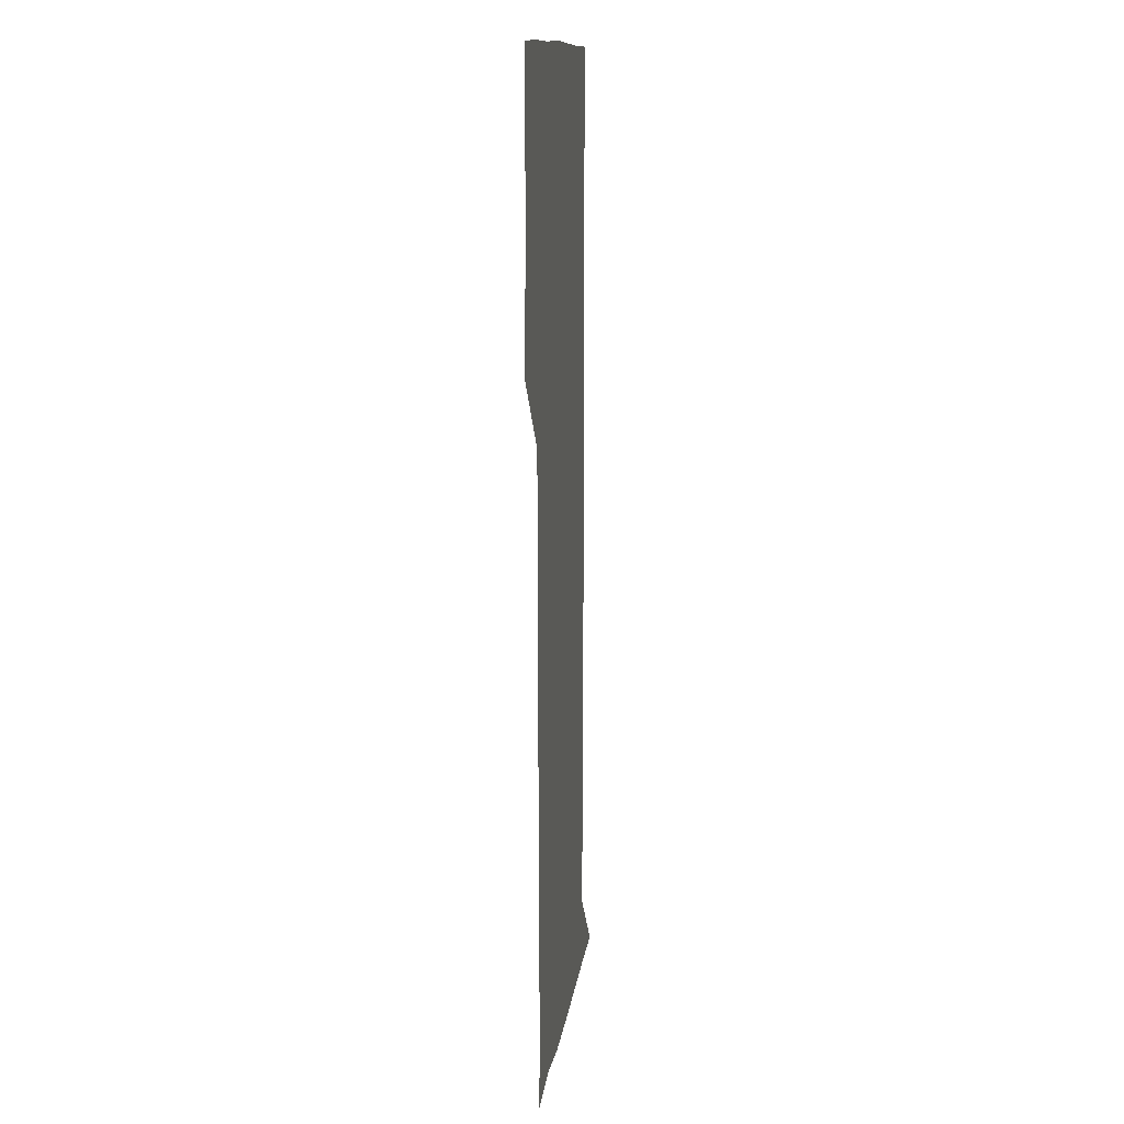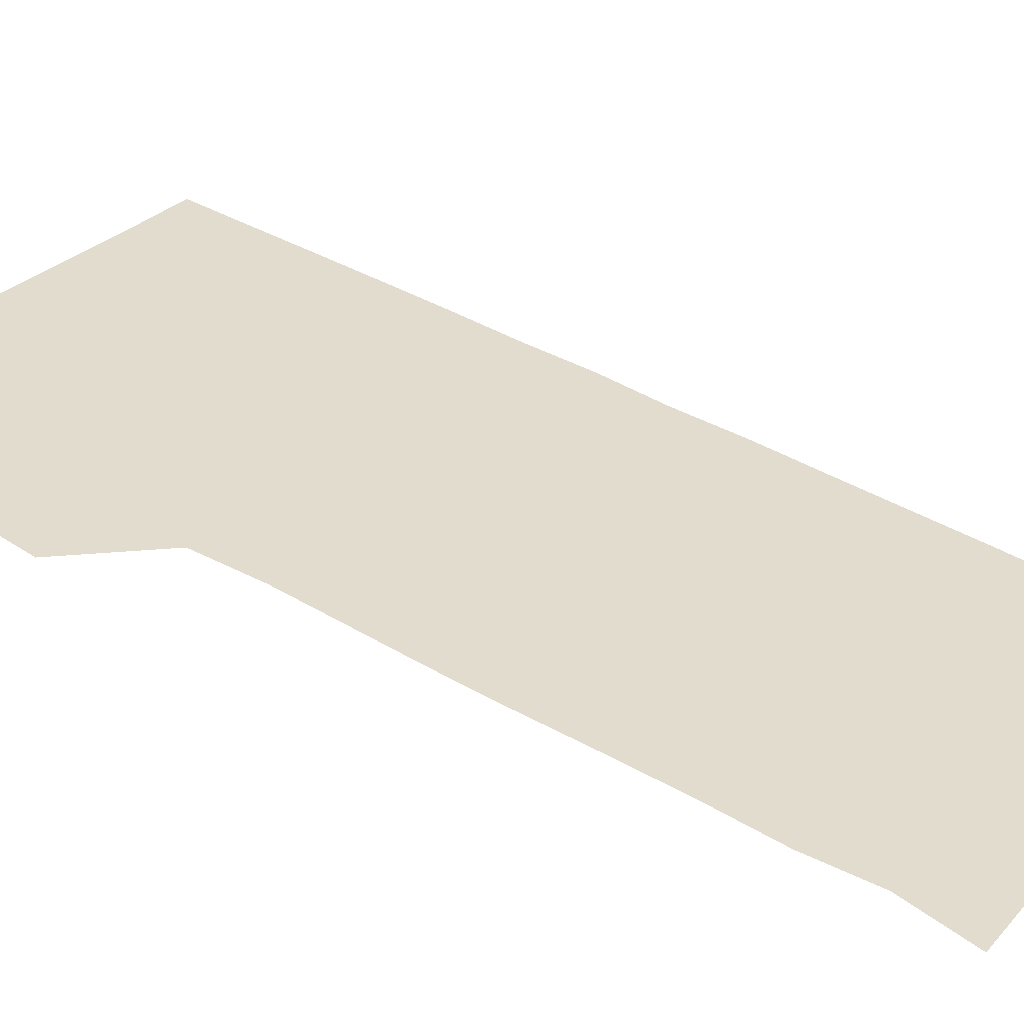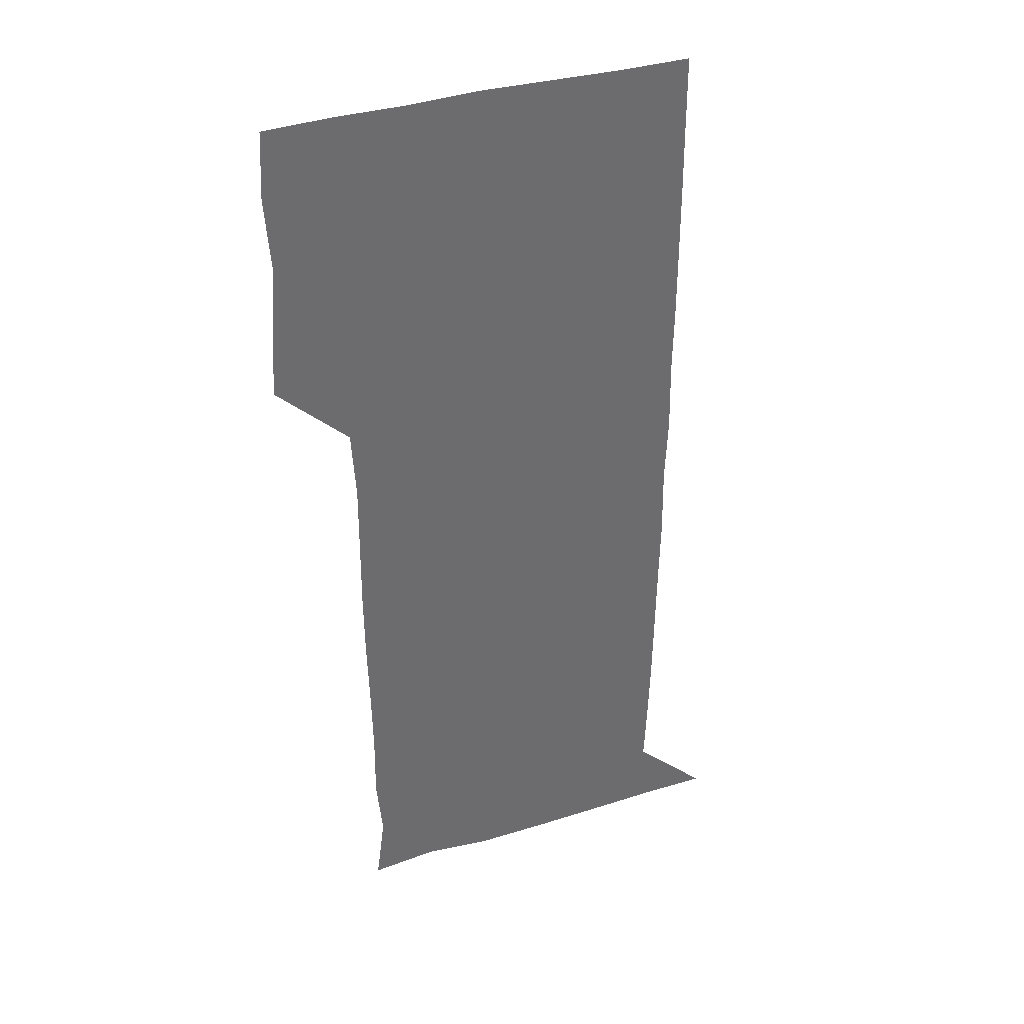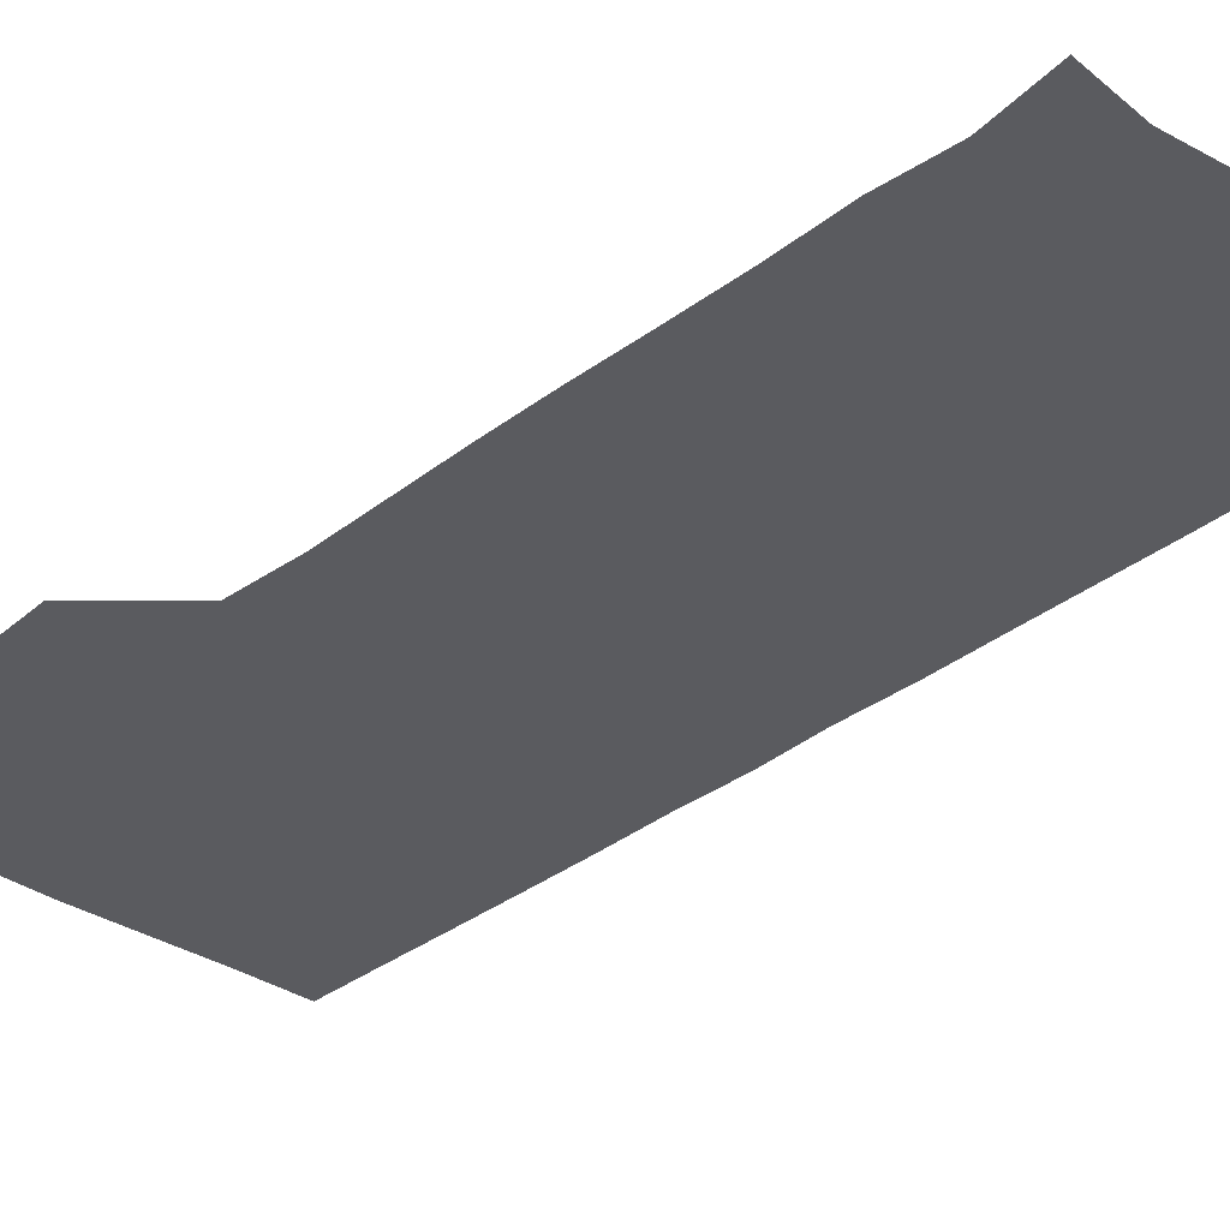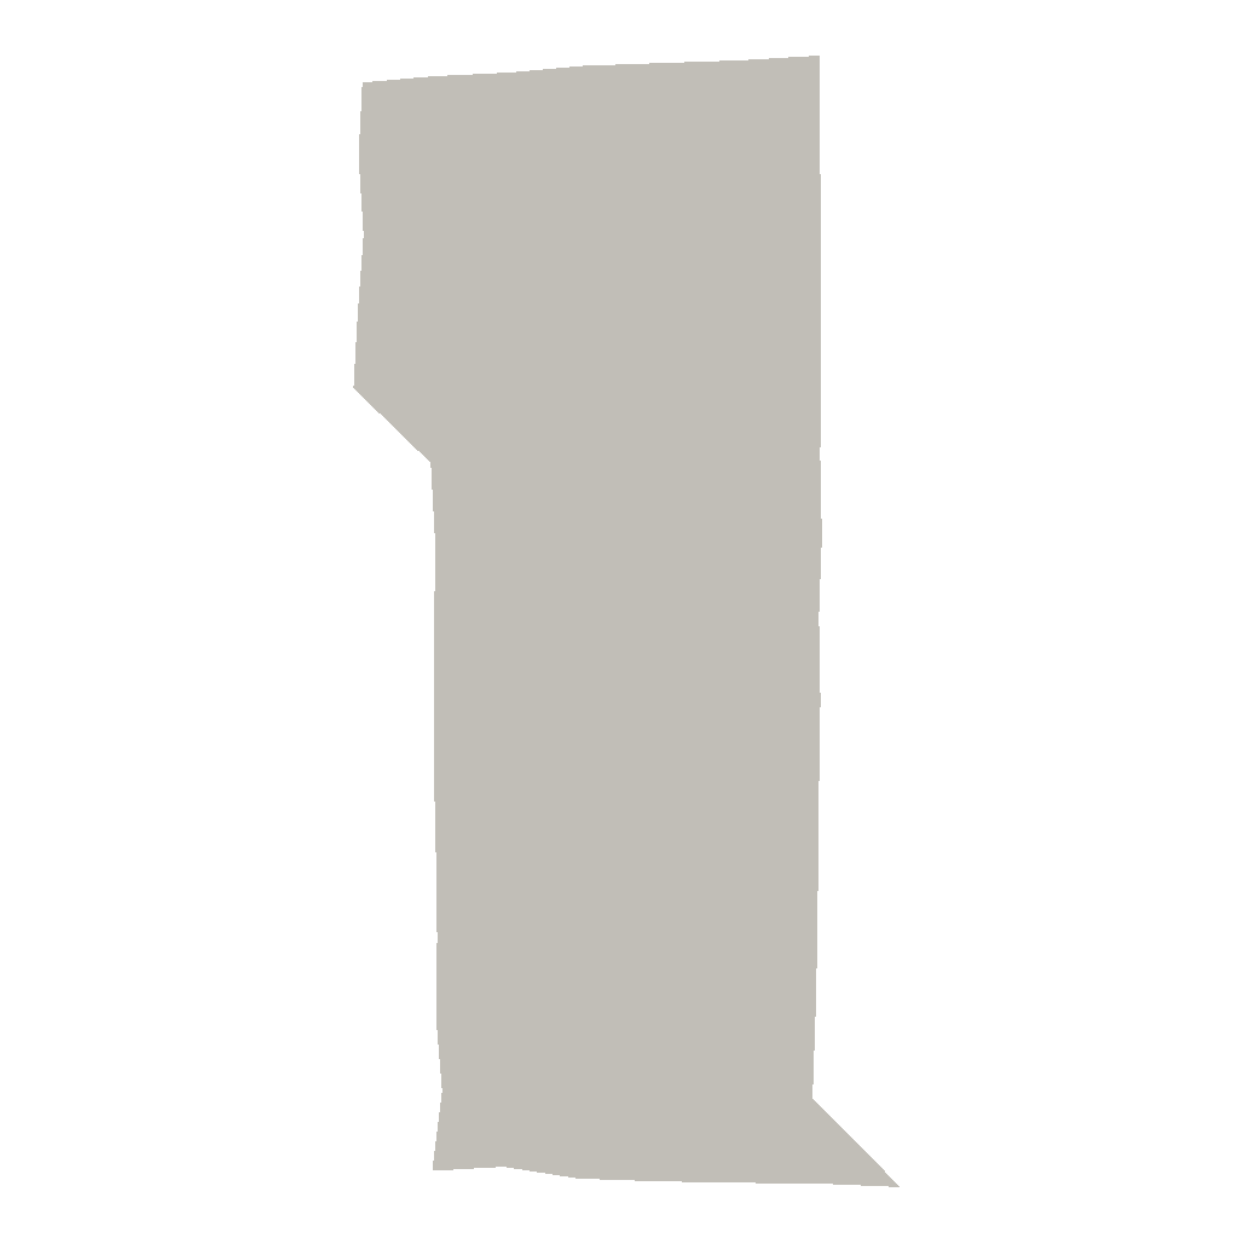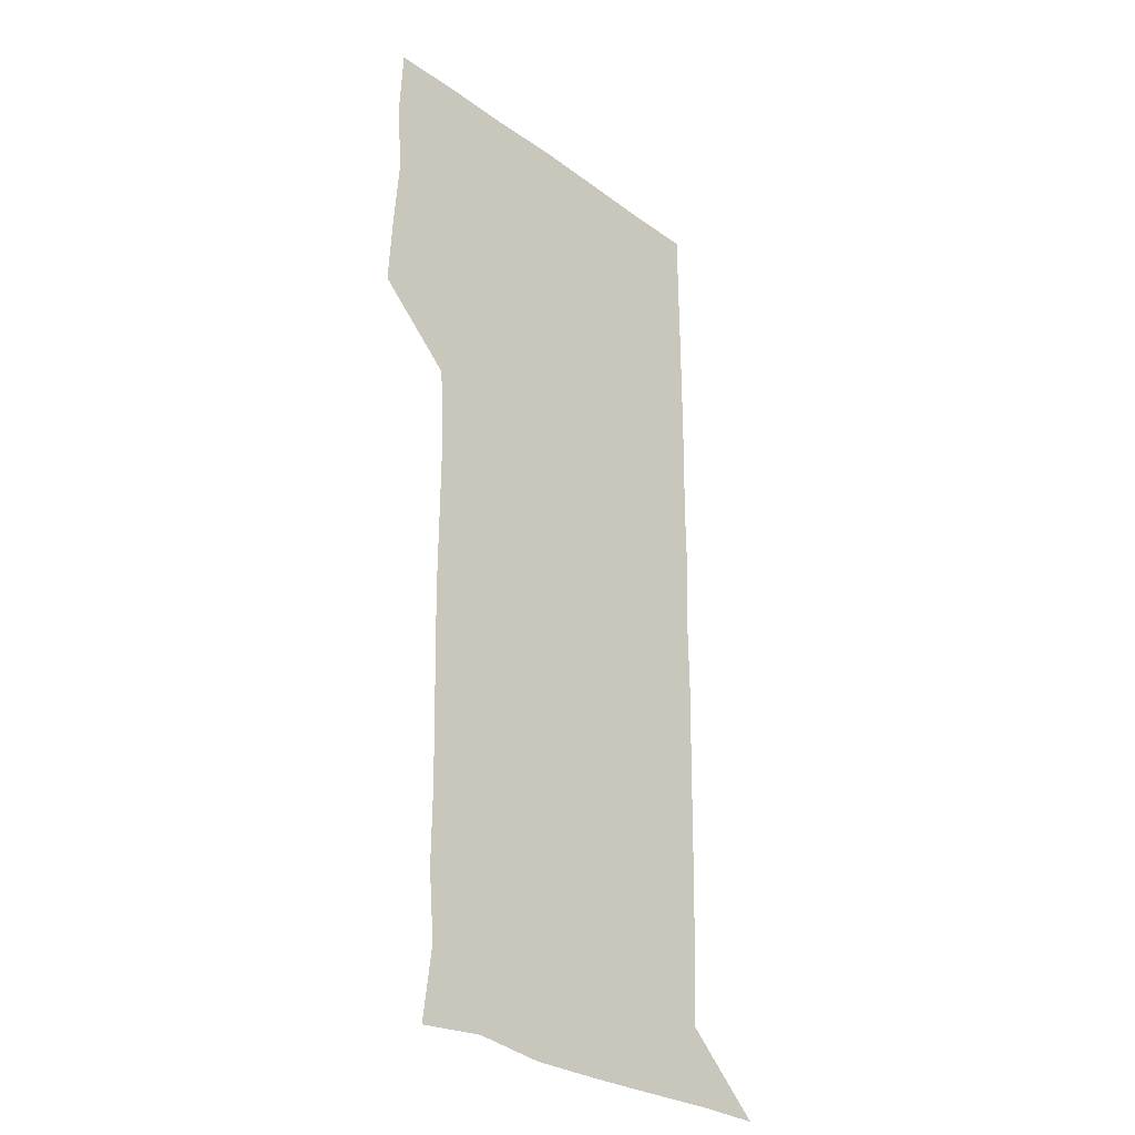
<metadata>
{"format":"obj","ext":"obj","renderer":"f3d","projection":"perspective","resolution":1024,"background":"white","views":[{"elev":12.4,"azim":-82.7,"up":"+Y"},{"elev":34.0,"azim":-50.2,"up":"+Z"},{"elev":37.5,"azim":-20.9,"up":"+Y"},{"elev":-33.1,"azim":-43.1,"up":"+Z"},{"elev":-1.4,"azim":12.5,"up":"+Y"},{"elev":-29.4,"azim":-46.7,"up":"+Y"}]}
</metadata>
<code>
v 477.6 450.5 0
v 479.2 479.4 0
v 481.6 510.4 0
v 479.5 541.4 0
v 480.9 570.5 0
v 510.3 147.6 0
v 514.2 178.3 0
v 511.7 206.3 0
v 512.1 237.3 0
v 511.6 268.1 0
v 510.7 298.3 0
v 510.5 328.4 0
v 510.7 358.7 0
v 511 389.9 0
v 509.2 420.6 0
v 512.5 451.6 0
v 510.8 480.9 0
v 512.3 510.8 0
v 512.5 540.2 0
v 510.2 571.3 0
v 538.7 150.4 0
v 542.7 182.3 0
v 543.6 213 0
v 543 242.4 0
v 542.3 271.7 0
v 542.3 301.7 0
v 542.1 331.6 0
v 541.7 361.3 0
v 541.5 391.4 0
v 542.1 421.9 0
v 542.5 451.7 0
v 542.2 481.2 0
v 542.2 510.7 0
v 542.8 539.3 0
v 540.4 571.1 0
v 568.3 147.2 0
v 571.4 182.9 0
v 572.6 215.8 0
v 572 243.2 0
v 571.9 272.8 0
v 571.8 302.6 0
v 571.7 332.3 0
v 571.7 362.3 0
v 571.8 392.2 0
v 571.7 421.9 0
v 572 451.8 0
v 571.5 481.2 0
v 571.7 510.7 0
v 571.6 539.9 0
v 570.2 572.1 0
v 599.4 147.6 0
v 600.7 185.1 0
v 601 213.6 0
v 600.9 242.2 0
v 600.9 273.3 0
v 600.9 302.2 0
v 601 333.5 0
v 601 362.6 0
v 601 392 0
v 601 421.6 0
v 600.9 451.7 0
v 601 481.2 0
v 601 510.8 0
v 601.1 539.6 0
v 600.4 571.5 0
v 631.3 148.5 0
v 629.8 182.2 0
v 629.6 213.2 0
v 629.9 242.7 0
v 629.9 272.6 0
v 630.2 302 0
v 629.9 332.6 0
v 630 362.3 0
v 630.3 391.7 0
v 630.6 421.4 0
v 630.3 451.5 0
v 630.4 481.2 0
v 630.7 510.9 0
v 630.5 540.5 0
v 630.9 570.8 0
v 661.7 149.5 0
v 657.7 181 0
v 658.8 209.5 0
v 659.6 239.2 0
v 659.9 269.5 0
v 660.4 299.4 0
v 660.9 329.3 0
v 660.4 360.2 0
v 661.6 389.9 0
v 661 420.5 0
v 661.5 450.6 0
v 661.5 480.8 0
v 661.4 511 0
v 661.1 541.1 0
v 661 571 0
v 690.2 149.6 0
v 691 571 0
v 691 601 0
f 15 16 1
f 1 16 2
f 16 17 2
f 2 17 3
f 17 18 3
f 3 18 4
f 18 19 4
f 4 19 5
f 19 20 5
f 6 21 7
f 21 22 7
f 7 22 8
f 22 23 8
f 8 23 9
f 23 24 9
f 9 24 10
f 24 25 10
f 10 25 11
f 25 26 11
f 11 26 12
f 26 27 12
f 12 27 13
f 27 28 13
f 13 28 14
f 28 29 14
f 14 29 15
f 29 30 15
f 15 30 16
f 30 31 16
f 16 31 17
f 31 32 17
f 17 32 18
f 32 33 18
f 18 33 19
f 33 34 19
f 19 34 20
f 34 35 20
f 21 36 22
f 36 37 22
f 22 37 23
f 37 38 23
f 23 38 24
f 38 39 24
f 24 39 25
f 39 40 25
f 25 40 26
f 40 41 26
f 26 41 27
f 41 42 27
f 27 42 28
f 42 43 28
f 28 43 29
f 43 44 29
f 29 44 30
f 44 45 30
f 30 45 31
f 45 46 31
f 31 46 32
f 46 47 32
f 32 47 33
f 47 48 33
f 33 48 34
f 48 49 34
f 34 49 35
f 49 50 35
f 36 51 37
f 51 52 37
f 37 52 38
f 52 53 38
f 38 53 39
f 53 54 39
f 39 54 40
f 54 55 40
f 40 55 41
f 55 56 41
f 41 56 42
f 56 57 42
f 42 57 43
f 57 58 43
f 43 58 44
f 58 59 44
f 44 59 45
f 59 60 45
f 45 60 46
f 60 61 46
f 46 61 47
f 61 62 47
f 47 62 48
f 62 63 48
f 48 63 49
f 63 64 49
f 49 64 50
f 64 65 50
f 51 66 52
f 66 67 52
f 52 67 53
f 67 68 53
f 53 68 54
f 68 69 54
f 54 69 55
f 69 70 55
f 55 70 56
f 70 71 56
f 56 71 57
f 71 72 57
f 57 72 58
f 72 73 58
f 58 73 59
f 73 74 59
f 59 74 60
f 74 75 60
f 60 75 61
f 75 76 61
f 61 76 62
f 76 77 62
f 62 77 63
f 77 78 63
f 63 78 64
f 78 79 64
f 64 79 65
f 79 80 65
f 66 81 67
f 81 82 67
f 67 82 68
f 82 83 68
f 68 83 69
f 83 84 69
f 69 84 70
f 84 85 70
f 70 85 71
f 85 86 71
f 71 86 72
f 86 87 72
f 72 87 73
f 87 88 73
f 73 88 74
f 88 89 74
f 74 89 75
f 89 90 75
f 75 90 76
f 90 91 76
f 76 91 77
f 91 92 77
f 77 92 78
f 92 93 78
f 78 93 79
f 93 94 79
f 79 94 80
f 94 95 80
f 81 96 82

</code>
